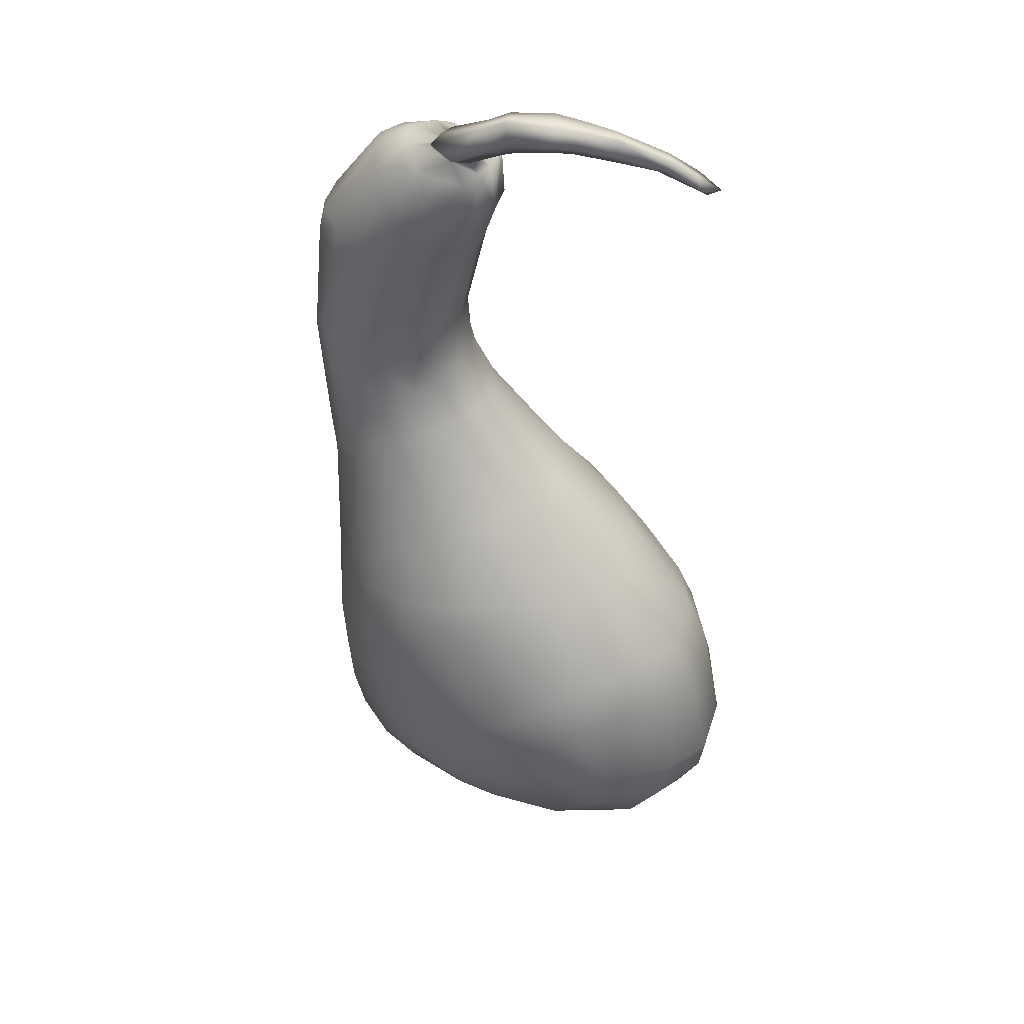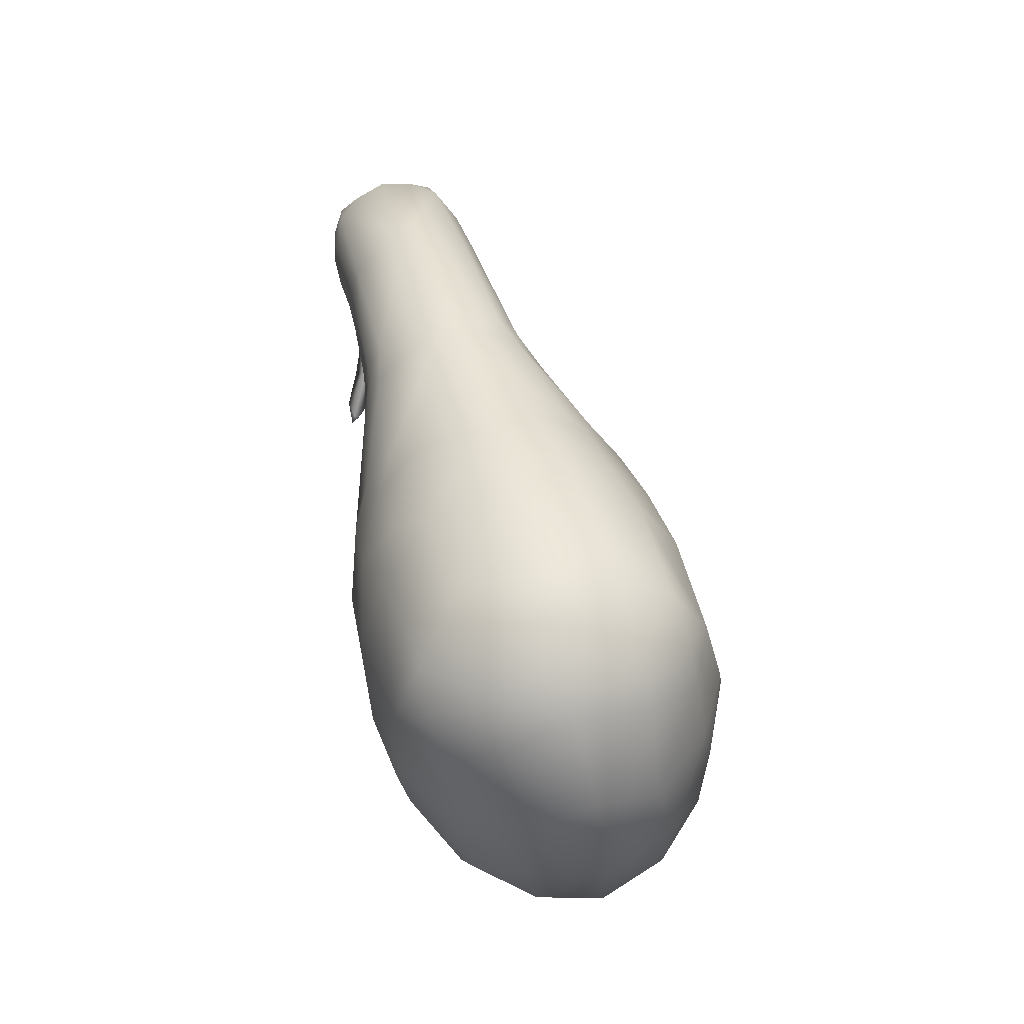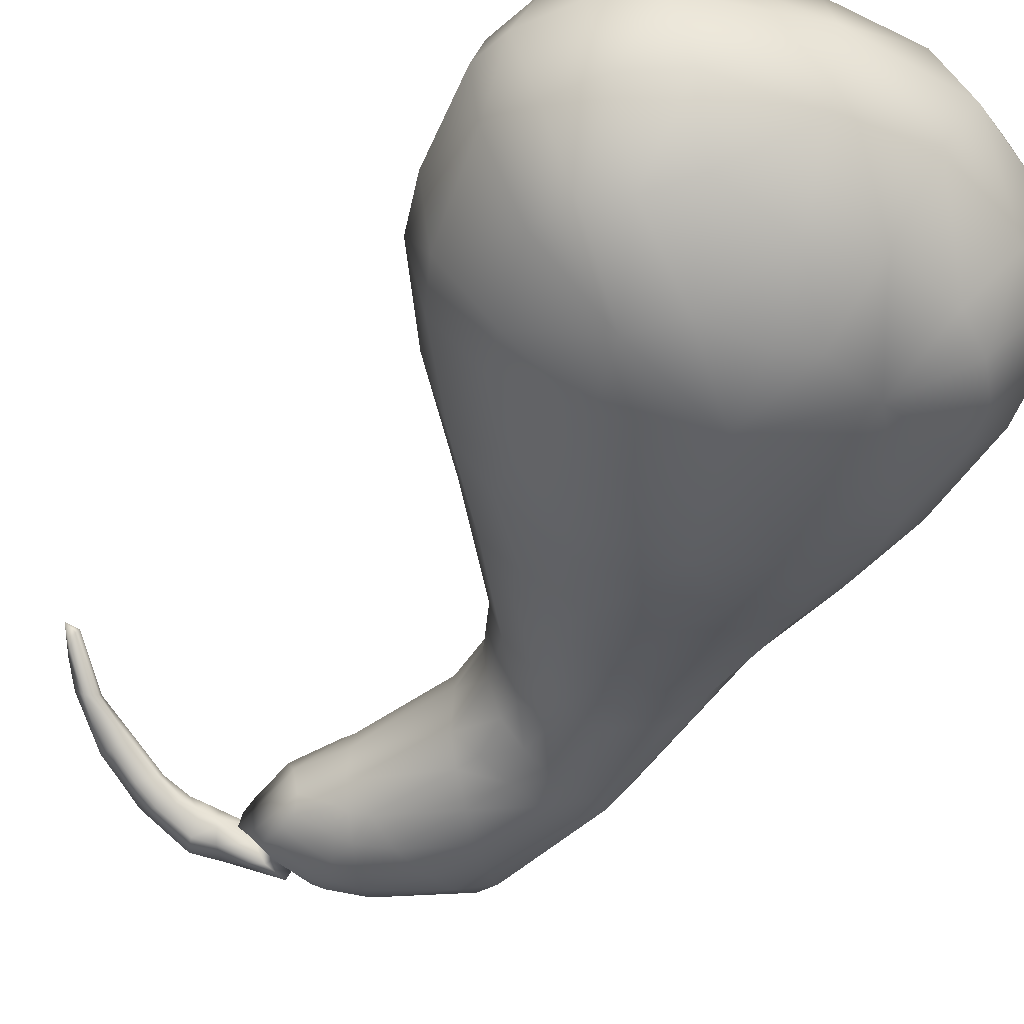
<metadata>
{"format":"obj","ext":"obj","renderer":"f3d","projection":"perspective","resolution":1024,"background":"white","views":[{"elev":61.1,"azim":-156.4,"up":"+Y"},{"elev":-56.1,"azim":89.0,"up":"+Y"},{"elev":-67.2,"azim":-45.3,"up":"+Z"}]}
</metadata>
<code>
o unnamed_object1
v -0.2388 1.31 0.13
v -0.2758 1.258 0.1236
v -0.2675 1.347 0.1591
v -0.3129 1.223 0.1462
v -0.3019 1.383 0.1993
v -0.3291 1.402 0.2352
v -0.3394 1.161 0.2503
v -0.3293 1.387 0.303
v -0.3441 1.185 0.3162
v -0.3273 1.347 0.336
v -0.3199 1.201 0.3534
v -0.3073 1.296 0.3643
v -0.2878 1.249 0.3823
v -0.2103 1.353 0.1537
v -0.2115 1.382 0.3518
v -0.2339 1.344 0.3795
v -0.2561 1.295 0.3912
v -0.5961 -0.6768 -0.912
v -0.1 -0.991 -0.7028
v -0.1609 -1.127 -0.7435
v -0.008084 -1.092 -0.5243
v -0.07977 -1.277 -0.5253
v -0.02006 -1.233 -0.3013
v -0.07991 -1.351 -0.3411
v -0.1017 -1.207 -0.04877
v -0.152 -1.366 -0.1569
v -0.2601 -1.189 0.1099
v -0.3173 -1.321 0.05944
v -0.8486 -0.9383 0.2398
v -0.2841 -1.208 -0.8037
v -0.2223 -1.371 -0.6259
v -0.1981 -1.452 -0.3887
v -0.3127 -1.481 -0.1663
v -0.4469 -1.408 0.03031
v -0.3988 -0.9784 -0.8833
v -0.4262 -1.254 -0.8327
v -0.3809 -1.432 -0.6713
v -0.3439 -1.53 -0.436
v -0.4712 -1.543 -0.2127
v -0.584 -1.45 -0.01689
v -0.5965 -1.231 0.1544
v -0.604 -0.973 -0.9443
v -0.6584 -1.233 -0.8746
v -0.7094 -1.466 -0.7154
v -0.6645 -1.577 -0.5104
v -0.7894 -1.564 -0.3088
v -0.8163 -1.431 -0.05753
v -0.8118 -1.234 0.1341
v -0.2583 -0.6952 -0.7924
v -0.06249 -0.7666 -0.654
v 0.07611 -0.9156 -0.2054
v -0.03108 -0.8995 0.04312
v -0.2509 -0.9602 0.195
v -0.5315 -0.9171 0.276
v -0.6982 -0.8975 -0.96
v -0.8294 -1.115 -0.9146
v -0.9619 -1.343 -0.788
v -1.047 -1.473 -0.5605
v -1.061 -1.464 -0.2856
v -1 -1.328 -0.03361
v -0.9105 -1.166 0.147
v -0.9587 -0.6711 -0.9368
v -1.245 -0.8175 -0.8973
v -1.266 -0.6801 -0.849
v -1.442 -0.8928 -0.7517
v -1.477 -0.736 -0.6686
v -1.564 -0.9192 -0.5288
v -1.568 -0.7927 -0.4991
v -1.533 -1.004 -0.2897
v -1.549 -0.8242 -0.3018
v -1.408 -1.018 -0.06606
v -1.422 -0.8723 -0.05317
v -1.165 -0.9337 0.1334
v -1.126 -0.4529 -0.7915
v -1.328 -0.4238 -0.6057
v -1.453 -0.5056 -0.4073
v -1.415 -0.5304 -0.1631
v -1.289 -0.6585 0.04931
v -0.8875 -0.8248 -0.9565
v -1.166 -0.9232 -0.9113
v -1.374 -1.06 -0.7659
v -1.501 -1.093 -0.5583
v -1.46 -1.165 -0.327
v -1.33 -1.126 -0.07289
v -1.094 -1.084 0.1068
v -1.088 -1.072 -0.8951
v -1.249 -1.2 -0.7708
v -1.387 -1.245 -0.5726
v -1.334 -1.303 -0.3395
v -1.239 -1.259 -0.1234
v -0.8474 -0.4785 -0.871
v -1.063 -0.336 -0.7258
v -1.219 -0.2962 -0.5636
v -1.352 -0.3477 -0.3493
v -1.309 -0.4078 -0.1034
v -1.217 -0.5275 0.06741
v -1.051 -0.7417 0.2049
v -0.682 -0.4073 -0.8362
v -0.848 -0.2239 -0.6859
v -0.9382 -0.08921 -0.4561
v -1.09 -0.1354 -0.2476
v -1.018 -0.1911 0.0007071
v -1.035 -0.4104 0.1399
v -0.9396 -0.6321 0.2439
v -0.0956 1.339 0.1478
v -0.1527 1.296 0.11
v -0.06205 1.369 0.1955
v -0.0001522 1.355 0.3227
v -0.1035 1.314 0.4179
v -0.1509 1.269 0.4323
v -0.2143 1.22 0.4236
v -0.2192 1.25 0.09954
v -0.2825 1.205 0.1164
v -0.313 1.163 0.145
v -0.3266 1.147 0.3297
v -0.2751 1.179 0.3886
v -0.07118 1.283 0.1016
v 0.01953 1.227 0.08763
v -0.05337 1.178 0.04149
v -0.1216 1.216 0.06191
v -0.03216 1.337 0.1651
v 0.07316 1.265 0.1618
v -0.01801 1.365 0.2298
v 0.1037 1.284 0.2524
v 0.1314 1.248 0.3276
v -0.05602 1.33 0.3931
v 0.07522 1.251 0.3957
v -0.08281 1.27 0.4402
v 0.01795 1.198 0.4496
v -0.1401 1.198 0.4549
v -0.05573 1.134 0.4743
v -0.1958 1.125 0.4396
v -0.1365 1.076 0.4642
v -0.1321 1.119 0.03027
v -0.1779 1.142 0.05225
v -0.2024 1.063 0.05084
v -0.2321 1.08 0.07191
v -0.2603 1.018 0.1053
v -0.2953 0.9675 0.1792
v -0.2883 0.9677 0.2799
v -0.2633 0.9931 0.3514
v -0.2865 1.019 0.3282
v -0.2087 1.026 0.4189
v -0.2468 1.06 0.3934
v 0.1787 1.025 0.04349
v 0.06749 1.033 -0.001201
v 0.2561 1.014 0.1084
v 0.301 0.9432 0.2864
v 0.1894 0.932 0.4482
v 0.09325 0.9205 0.4787
v -0.02688 0.9172 0.4788
v -0.05099 1.031 -0.008079
v -0.1621 1.016 0.02468
v -0.2292 0.9354 0.3686
v -0.1392 0.9235 0.4412
v 0.1786 0.903 -0.005193
v 0.2089 0.5756 -0.07667
v 0.07967 0.8444 -0.05572
v 0.1084 0.5998 -0.11
v 0.2678 0.9396 0.07868
v 0.2937 0.9625 0.1755
v 0.3398 0.4568 0.1768
v 0.2527 0.9123 0.3839
v 0.196 0.8516 0.4439
v 0.08618 0.7898 0.4649
v 0.117 0.463 0.3908
v -0.01881 0.7238 0.4453
v 0.009515 0.4787 0.3929
v -0.01291 0.6217 -0.1077
v -0.02054 0.7766 -0.07025
v -0.1142 0.6301 -0.07232
v -0.1203 0.7162 -0.04479
v -0.1947 0.6638 0.001951
v -0.2487 0.598 0.09451
v -0.2377 0.6113 0.2189
v -0.1863 0.5414 0.2949
v -0.1895 0.6312 0.3082
v -0.1043 0.5098 0.3571
v -0.111 0.6655 0.3916
v 0.1876 0.5033 -0.1048
v 0.09809 0.1758 -0.2266
v 0.0009981 0.2777 -0.2383
v 0.06203 0.5143 -0.1443
v 0.2602 0.5132 -0.04198
v 0.2267 -0.07935 0.02556
v 0.1825 0.4181 0.3533
v 0.09338 0.3878 0.3747
v -0.005212 0.04918 0.299
v -0.03849 0.3912 0.367
v -0.1085 0.1436 0.3187
v -0.09324 0.3599 -0.2074
v -0.0672 0.5066 -0.1397
v -0.1804 0.4175 -0.1416
v -0.164 0.5009 -0.09944
v -0.2499 0.4614 -0.04084
v -0.2876 0.4474 0.05105
v -0.2868 0.4163 0.1464
v -0.2545 0.3267 0.2353
v -0.2314 0.4183 0.2428
v -0.1921 0.2387 0.2955
v -0.1563 0.3975 0.3135
v -0.01872 0.06243 -0.3424
v -0.05159 -0.2564 -0.498
v -0.2009 -0.1313 -0.5453
v -0.1834 0.09825 -0.3943
v 0.1212 0.01442 -0.2404
v 0.05656 -0.3606 -0.4069
v 0.1221 -0.6051 -0.1244
v 0.02526 -0.1032 0.2477
v -0.0664 -0.501 0.1972
v -0.1454 -0.09304 0.3027
v -0.2081 -0.4403 0.2785
v -0.3202 -0.06947 0.3022
v -0.3764 -0.3373 0.3196
v -0.371 -0.01834 -0.5182
v -0.3625 0.1179 -0.3885
v -0.537 0.05987 -0.4201
v -0.4972 0.1341 -0.3286
v -0.6294 0.1156 -0.2639
v -0.7417 0.08054 -0.1252
v -0.6901 0.04214 0.04299
v -0.6583 -0.08272 0.1791
v -0.5931 0.01941 0.1508
v -0.5336 -0.2085 0.2851
v -0.4863 -0.03308 0.2418
v -0.1642 -0.3009 -0.6135
v -0.1912 -0.4974 -0.7024
v -0.3804 -0.3518 -0.7462
v -0.3691 -0.1992 -0.6607
v 0.007641 -0.4159 -0.4895
v -0.007031 -0.6392 -0.5706
v 0.1108 -0.4698 -0.317
v 0.07682 -0.7589 -0.4147
v 0.02393 -0.567 0.09632
v -0.1397 -0.5845 0.2243
v -0.1291 -0.8245 0.172
v -0.3563 -0.5165 0.3147
v -0.3207 -0.7555 0.2755
v -0.5752 -0.4298 0.3248
v -0.5609 -0.63 0.3257
v -0.612 -0.2039 -0.7059
v -0.5691 -0.1206 -0.6368
v -0.7745 -0.083 -0.5533
v -0.906 -0.2758 0.1566
v -0.7733 -0.4852 0.29
v -0.7448 -0.3255 0.2656
v -0.1293 0.2454 -0.2781
v -0.01272 0.1787 -0.2856
v -0.2428 0.294 -0.2235
v -0.3411 0.319 -0.1272
v -0.3992 0.3107 -0.003678
v -0.3903 0.259 0.1226
v -0.3311 0.1856 0.2262
v -0.2409 0.1084 0.2905
v -0.1295 0.03537 0.3093
v 0.09116 0.1091 -0.249
v 0.1689 0.09535 -0.1749
v 0.08622 -0.006153 0.2465
v -0.01384 -0.01977 0.2858
v -0.1422 1.383 0.3014
v -0.1361 1.394 0.2766
v -0.13 1.393 0.2521
v -0.1242 1.389 0.2307
v -0.1952 1.393 0.2038
v -0.2415 1.395 0.2302
v -0.2579 1.404 0.2479
v -0.2621 1.396 0.2845
v -0.2014 1.389 0.3235
v -0.1488 1.378 0.32
v -0.1316 1.425 0.2807
v -0.116 1.425 0.2216
v -0.2063 1.412 0.1874
v -0.2645 1.401 0.2212
v -0.2873 1.407 0.2444
v -0.2899 1.394 0.2908
v -0.2118 1.399 0.3404
v -0.1429 1.399 0.3353
v -0.2858 1.519 0.3082
v -0.2773 1.53 0.2626
v -0.3335 1.488 0.2331
v -0.366 1.453 0.2571
v -0.3829 1.445 0.2753
v -0.3775 1.431 0.3101
v -0.3263 1.463 0.3506
v -0.2807 1.492 0.348
v -0.3597 1.567 0.3249
v -0.356 1.584 0.2784
v -0.398 1.526 0.2443
v -0.4182 1.479 0.2664
v -0.4319 1.465 0.2846
v -0.4213 1.45 0.3196
v -0.3805 1.495 0.3645
v -0.3452 1.539 0.3642
v -0.5253 1.58 0.3618
v -0.5428 1.6 0.3211
v -0.5228 1.542 0.2739
v -0.4933 1.497 0.2843
v -0.4871 1.475 0.2978
v -0.4655 1.47 0.3293
v -0.4746 1.519 0.3841
v -0.4908 1.57 0.3952
v -0.619 1.57 0.38
v -0.6355 1.586 0.3462
v -0.614 1.54 0.3054
v -0.5784 1.487 0.3241
v -0.5598 1.484 0.3505
v -0.5714 1.523 0.3976
v -0.5893 1.564 0.4079
v -0.7208 1.557 0.4012
v -0.729 1.573 0.3703
v -0.7271 1.525 0.3387
v -0.7156 1.473 0.3596
v -0.7014 1.466 0.3831
v -0.6976 1.505 0.4208
v -0.6984 1.545 0.4264
v -0.9071 1.496 0.4173
v -0.8863 1.475 0.3902
v -0.8554 1.449 0.3996
v -0.8436 1.449 0.4158
v -0.8751 1.489 0.4545
v -0.9885 1.437 0.4355
v -1.01 1.402 0.4154
v -1.026 1.365 0.4378
v -1.019 1.357 0.4576
v -0.9801 1.411 0.4839
v -1.065 1.375 0.4677
g unnamed_object1_default
f 1 112 2
f 2 3 1
f 2 4 3
f 2 113 4
f 3 14 1
f 3 264 14
f 4 5 3
f 4 7 5
f 4 114 7
f 5 7 6
f 5 264 3
f 5 265 264
f 5 266 265
f 6 266 5
f 6 267 266
f 7 8 6
f 7 10 8
f 7 115 9
f 7 142 115
f 8 267 6
f 9 10 7
f 9 12 10
f 9 115 11
f 10 15 8
f 10 16 15
f 11 12 9
f 11 13 12
f 11 116 13
f 12 16 10
f 12 17 16
f 13 17 12
f 13 111 17
f 13 116 111
f 14 106 1
f 14 264 105
f 15 267 8
f 15 268 267
f 15 269 268
f 16 109 15
f 16 110 109
f 17 110 16
f 17 111 110
f 18 49 35
f 18 79 62
f 18 227 49
f 18 228 227
f 19 21 20
f 19 233 21
f 20 31 30
f 20 35 19
f 21 22 20
f 21 23 22
f 21 51 23
f 21 233 51
f 22 31 20
f 22 32 31
f 23 24 22
f 23 26 24
f 23 51 25
f 24 32 22
f 25 26 23
f 25 28 26
f 25 52 27
f 26 32 24
f 26 33 32
f 27 28 25
f 27 41 28
f 27 53 41
f 28 33 26
f 28 34 33
f 28 41 34
f 29 48 41
f 29 61 48
f 29 85 61
f 29 97 73
f 29 104 97
f 29 245 104
f 30 35 20
f 30 36 35
f 30 37 36
f 31 37 30
f 31 38 37
f 32 38 31
f 33 38 32
f 33 39 38
f 34 39 33
f 34 40 39
f 34 41 40
f 35 42 18
f 35 43 42
f 35 50 19
f 36 43 35
f 36 44 43
f 37 44 36
f 37 45 44
f 38 45 37
f 39 45 38
f 39 46 45
f 40 46 39
f 40 47 46
f 41 47 40
f 41 48 47
f 41 54 29
f 42 55 18
f 42 56 55
f 43 56 42
f 43 57 56
f 44 57 43
f 44 58 57
f 45 58 44
f 46 58 45
f 46 59 58
f 47 59 46
f 47 60 59
f 48 60 47
f 48 61 60
f 49 50 35
f 49 231 50
f 50 233 19
f 51 52 25
f 51 208 52
f 51 233 208
f 52 53 27
f 52 236 53
f 53 54 41
f 53 238 54
f 54 240 29
f 55 79 18
f 56 79 55
f 56 86 79
f 57 86 56
f 57 87 86
f 58 87 57
f 58 88 87
f 58 89 88
f 59 89 58
f 59 90 89
f 60 90 59
f 61 85 60
f 62 80 63
f 62 91 18
f 63 64 62
f 63 65 64
f 63 81 65
f 64 74 62
f 64 75 74
f 65 66 64
f 65 67 66
f 65 82 67
f 66 75 64
f 66 76 75
f 67 68 66
f 67 70 68
f 67 82 69
f 68 76 66
f 69 70 67
f 69 72 70
f 69 83 71
f 70 76 68
f 70 77 76
f 71 72 69
f 71 73 72
f 71 84 73
f 72 77 70
f 72 78 77
f 73 78 72
f 73 85 29
f 73 97 78
f 74 91 62
f 74 92 91
f 74 93 92
f 75 93 74
f 75 94 93
f 76 94 75
f 77 94 76
f 77 95 94
f 78 95 77
f 78 96 95
f 78 97 96
f 79 80 62
f 79 86 80
f 80 81 63
f 80 87 81
f 81 82 65
f 81 88 82
f 82 83 69
f 82 88 83
f 83 84 71
f 83 89 84
f 84 85 73
f 84 90 85
f 85 90 60
f 86 87 80
f 87 88 81
f 88 89 83
f 89 90 84
f 91 98 18
f 91 99 98
f 92 99 91
f 92 100 99
f 93 100 92
f 93 101 100
f 94 101 93
f 95 101 94
f 95 102 101
f 96 102 95
f 96 103 102
f 97 103 96
f 97 104 103
f 98 228 18
f 98 241 228
f 99 241 98
f 99 243 241
f 100 220 219
f 100 243 99
f 101 220 100
f 102 220 101
f 102 221 220
f 102 244 221
f 103 244 102
f 104 244 103
f 104 245 244
f 105 106 14
f 105 117 106
f 105 121 117
f 105 264 107
f 106 112 1
f 106 120 112
f 107 121 105
f 107 123 121
f 107 263 123
f 107 264 263
f 108 124 123
f 108 125 124
f 108 127 125
f 108 260 126
f 108 261 260
f 109 126 15
f 109 128 126
f 110 128 109
f 110 130 128
f 111 130 110
f 111 132 130
f 112 113 2
f 112 135 113
f 113 114 4
f 113 137 114
f 114 138 7
f 115 116 11
f 115 144 116
f 116 132 111
f 116 144 132
f 117 120 106
f 117 121 118
f 118 119 117
f 118 146 119
f 119 120 117
f 119 134 120
f 119 152 134
f 120 135 112
f 121 122 118
f 121 123 122
f 122 145 118
f 122 147 145
f 123 124 122
f 123 261 108
f 123 262 261
f 123 263 262
f 124 147 122
f 124 161 147
f 125 161 124
f 125 163 148
f 126 127 108
f 126 129 127
f 126 269 15
f 127 163 125
f 128 129 126
f 128 131 129
f 129 149 127
f 129 150 149
f 130 131 128
f 130 133 131
f 131 150 129
f 131 151 150
f 132 133 130
f 132 143 133
f 132 144 143
f 133 151 131
f 133 155 151
f 134 135 120
f 134 136 135
f 134 153 136
f 135 137 113
f 136 137 135
f 136 138 137
f 136 153 138
f 137 138 114
f 138 139 7
f 138 173 139
f 139 140 7
f 139 175 140
f 140 142 7
f 140 154 141
f 140 177 154
f 141 142 140
f 141 144 142
f 141 154 143
f 142 144 115
f 143 144 141
f 143 155 133
f 145 146 118
f 145 156 146
f 145 160 156
f 146 152 119
f 146 158 152
f 147 160 145
f 147 161 160
f 148 161 125
f 148 162 161
f 148 163 162
f 149 163 127
f 149 164 163
f 150 164 149
f 150 165 164
f 151 165 150
f 151 167 165
f 152 153 134
f 152 170 153
f 153 172 138
f 154 155 143
f 154 179 155
f 155 167 151
f 155 179 167
f 156 158 146
f 156 184 157
f 157 158 156
f 157 159 158
f 157 180 159
f 157 184 180
f 158 170 152
f 159 170 158
f 159 183 169
f 160 184 156
f 161 162 160
f 162 184 160
f 162 257 184
f 162 258 185
f 163 164 162
f 164 186 162
f 165 167 166
f 165 186 164
f 166 186 165
f 166 187 186
f 167 168 166
f 167 179 168
f 168 179 178
f 168 187 166
f 168 189 187
f 169 170 159
f 169 172 170
f 169 192 171
f 170 172 153
f 171 172 169
f 171 173 172
f 171 194 173
f 172 173 138
f 173 174 139
f 173 195 174
f 174 175 139
f 174 197 175
f 175 177 140
f 175 199 176
f 176 177 175
f 176 178 177
f 176 201 178
f 177 179 154
f 178 179 177
f 178 189 168
f 178 201 189
f 180 183 159
f 180 184 181
f 181 182 180
f 181 248 182
f 181 256 248
f 181 257 256
f 182 183 180
f 182 191 183
f 182 247 191
f 182 248 247
f 183 192 169
f 184 257 181
f 185 207 206
f 185 232 207
f 185 234 208
f 185 257 162
f 185 258 209
f 186 258 162
f 187 188 186
f 187 190 188
f 188 258 186
f 188 259 258
f 189 190 187
f 189 200 190
f 189 201 200
f 190 255 188
f 191 192 183
f 191 193 192
f 191 249 193
f 192 194 171
f 193 194 192
f 193 195 194
f 193 250 195
f 194 195 173
f 195 196 174
f 195 251 196
f 196 197 174
f 196 251 197
f 197 199 175
f 197 252 198
f 198 199 197
f 198 201 199
f 198 253 200
f 199 201 176
f 200 201 198
f 200 254 190
f 202 206 203
f 202 256 206
f 203 204 202
f 203 226 204
f 203 230 226
f 204 205 202
f 204 215 205
f 204 229 215
f 205 248 202
f 206 207 203
f 206 257 185
f 207 230 203
f 207 232 230
f 208 232 185
f 208 233 232
f 208 234 52
f 209 210 185
f 209 212 210
f 209 259 211
f 210 234 185
f 210 235 234
f 211 212 209
f 211 214 212
f 211 255 213
f 211 259 255
f 212 235 210
f 212 237 235
f 213 214 211
f 213 224 214
f 213 225 224
f 213 254 225
f 213 255 254
f 214 237 212
f 214 239 237
f 215 216 205
f 215 217 216
f 215 242 217
f 216 247 205
f 216 249 247
f 217 218 216
f 217 219 218
f 217 243 219
f 218 249 216
f 218 250 249
f 219 243 100
f 219 250 218
f 219 251 250
f 220 251 219
f 221 244 222
f 221 251 220
f 221 252 251
f 222 223 221
f 222 225 223
f 222 246 224
f 223 252 221
f 223 253 252
f 224 225 222
f 224 239 214
f 224 246 239
f 225 253 223
f 225 254 253
f 226 229 204
f 226 230 227
f 227 228 226
f 227 231 49
f 228 229 226
f 228 241 229
f 229 242 215
f 230 231 227
f 230 232 231
f 231 233 50
f 232 233 231
f 234 236 52
f 235 236 234
f 235 238 236
f 236 238 53
f 237 238 235
f 237 240 238
f 238 240 54
f 239 240 237
f 239 245 240
f 239 246 245
f 240 245 29
f 241 242 229
f 241 243 242
f 242 243 217
f 244 246 222
f 245 246 244
f 247 248 205
f 247 249 191
f 248 256 202
f 249 250 193
f 250 251 195
f 251 252 197
f 252 253 198
f 253 254 200
f 254 255 190
f 255 259 188
f 256 257 206
f 258 259 209
f 260 269 126
f 260 277 269
f 261 270 260
f 262 270 261
f 262 271 270
f 263 271 262
f 264 271 263
f 264 272 271
f 265 272 264
f 265 273 272
f 266 273 265
f 266 274 273
f 267 274 266
f 267 275 274
f 267 276 275
f 268 276 267
f 269 276 268
f 269 277 276
f 270 277 260
f 270 279 278
f 270 285 277
f 271 279 270
f 272 279 271
f 272 280 279
f 273 280 272
f 273 281 280
f 274 281 273
f 274 282 281
f 275 282 274
f 275 283 282
f 275 284 283
f 276 284 275
f 276 285 284
f 277 285 276
f 278 285 270
f 278 287 286
f 278 293 285
f 279 287 278
f 280 287 279
f 280 288 287
f 281 288 280
f 281 289 288
f 282 289 281
f 282 290 289
f 282 291 290
f 283 291 282
f 283 292 291
f 284 292 283
f 284 293 292
f 285 293 284
f 286 293 278
f 286 295 294
f 286 301 293
f 287 295 286
f 287 296 295
f 288 296 287
f 288 297 296
f 289 297 288
f 290 297 289
f 290 298 297
f 290 299 298
f 291 299 290
f 292 299 291
f 292 300 299
f 293 300 292
f 293 301 300
f 294 301 286
f 294 308 301
f 295 302 294
f 295 303 302
f 295 304 303
f 296 304 295
f 296 305 304
f 297 305 296
f 298 305 297
f 298 306 305
f 299 306 298
f 300 306 299
f 300 307 306
f 301 307 300
f 301 308 307
f 302 308 294
f 302 315 308
f 303 309 302
f 303 310 309
f 303 311 310
f 304 311 303
f 304 312 311
f 305 312 304
f 305 313 312
f 306 313 305
f 307 313 306
f 307 314 313
f 308 314 307
f 308 315 314
f 309 315 302
f 309 320 315
f 310 316 309
f 310 317 316
f 311 317 310
f 312 317 311
f 312 318 317
f 312 319 318
f 313 319 312
f 314 319 313
f 314 320 319
f 315 320 314
f 316 320 309
f 316 321 320
f 317 321 316
f 317 322 321
f 317 323 322
f 318 323 317
f 318 324 323
f 319 324 318
f 319 325 324
f 320 325 319
f 321 325 320
f 321 326 325
f 322 326 321
f 323 326 322
f 324 326 323
f 325 326 324

</code>
